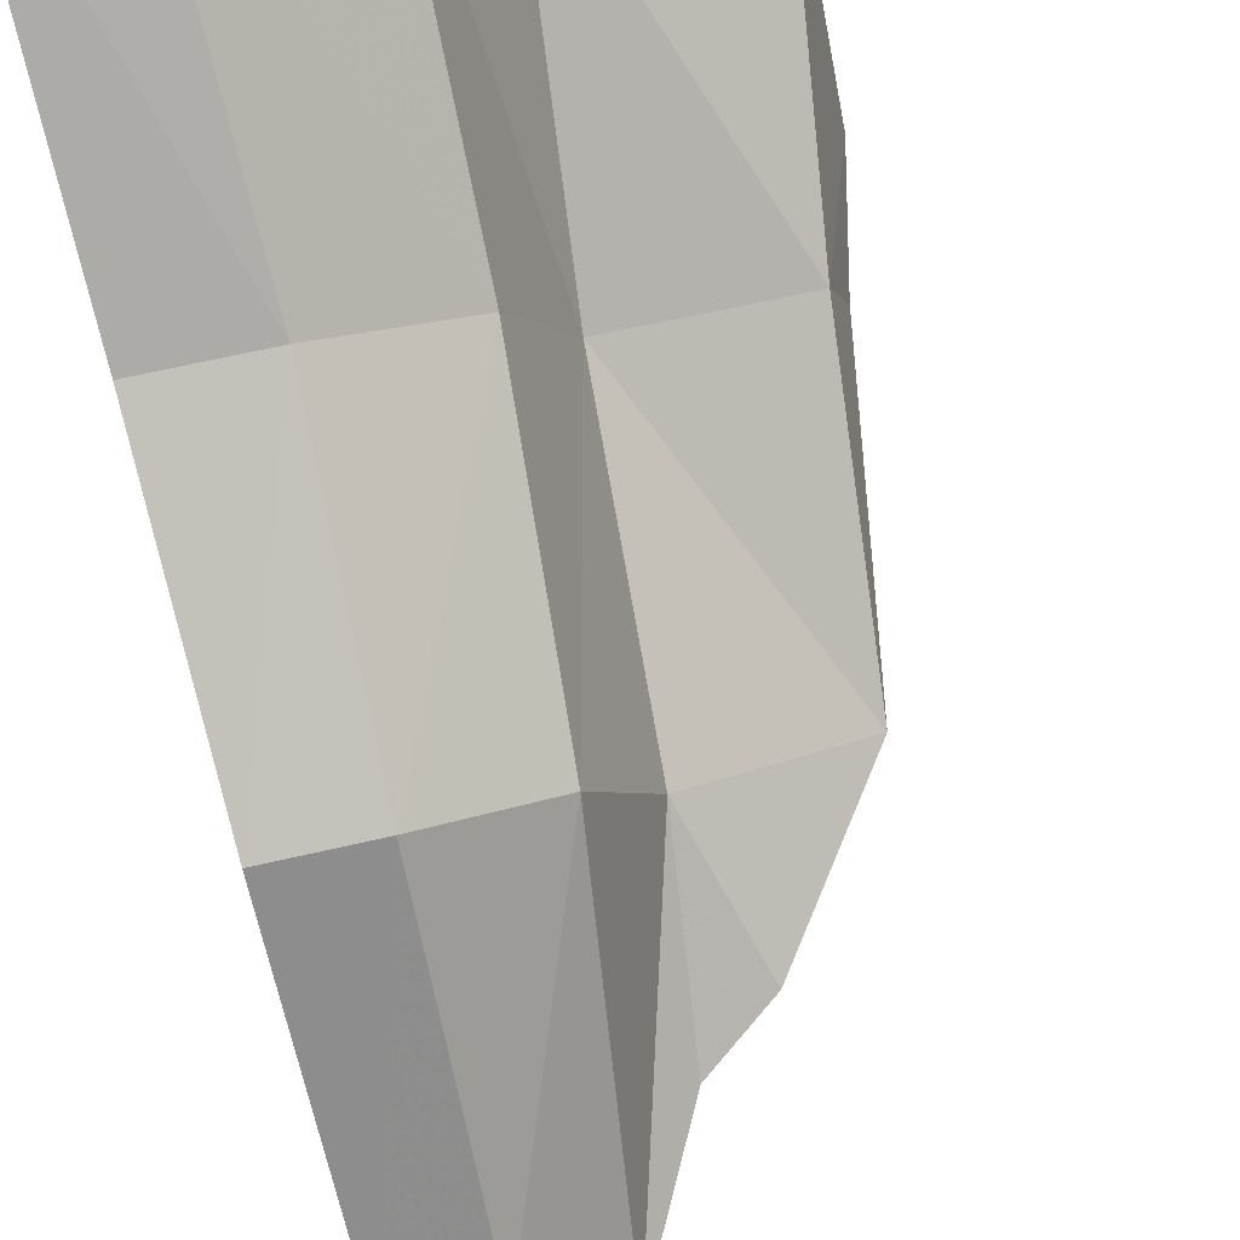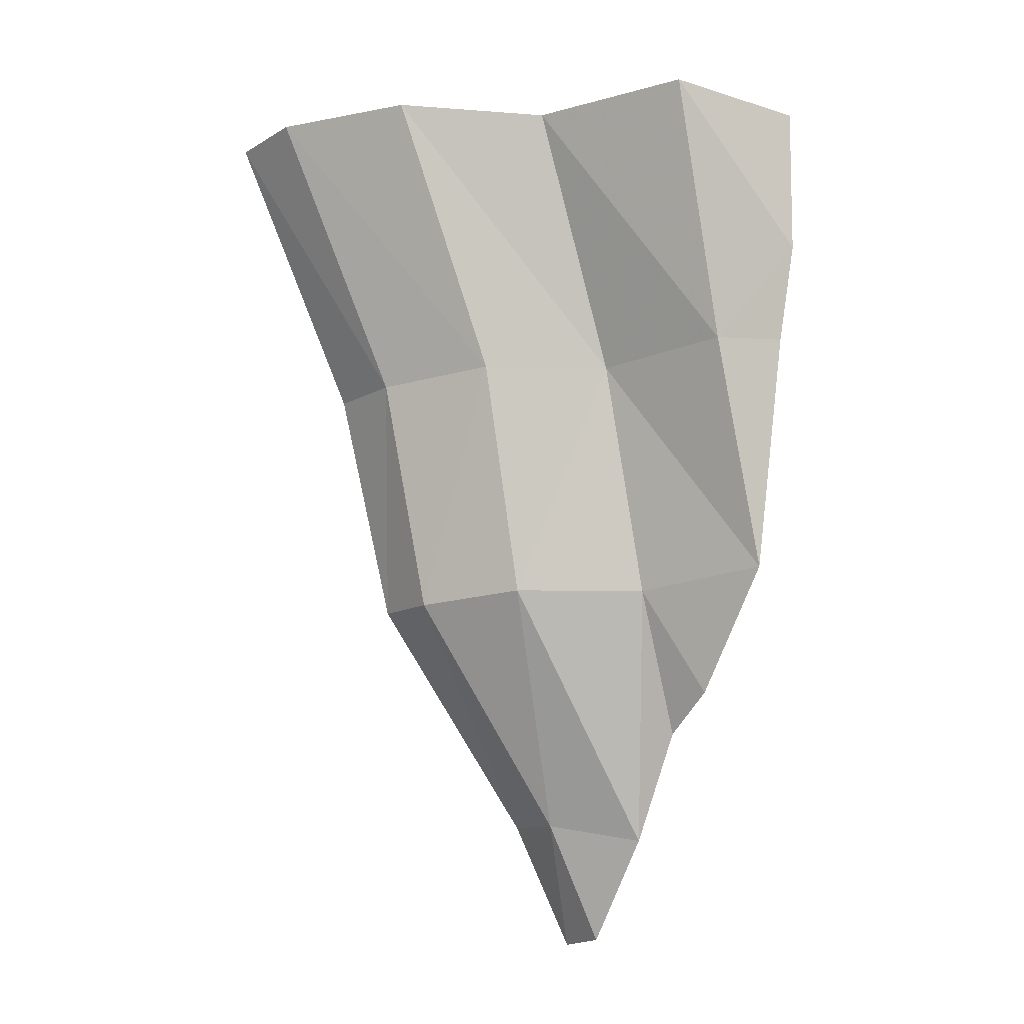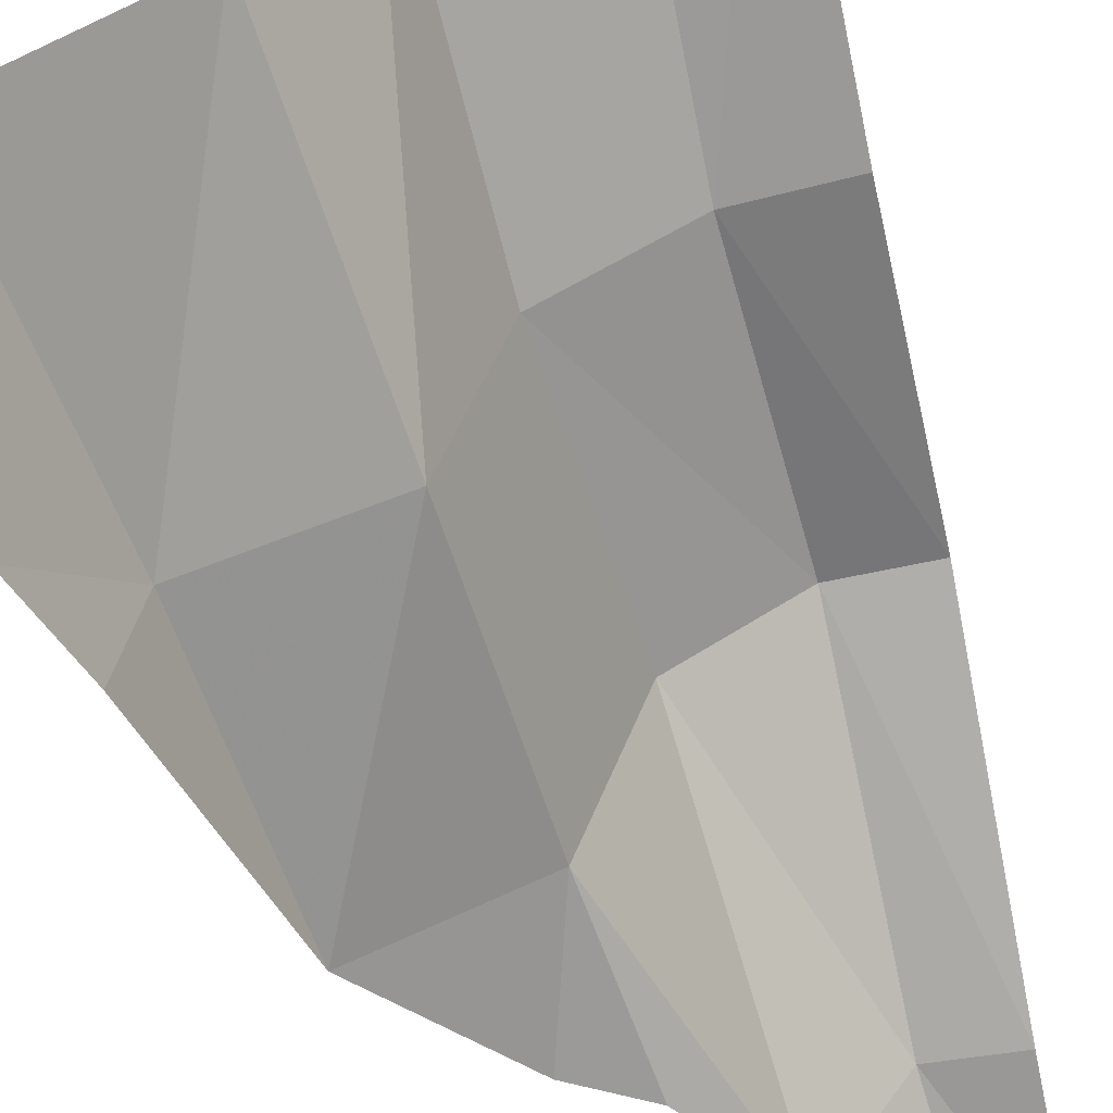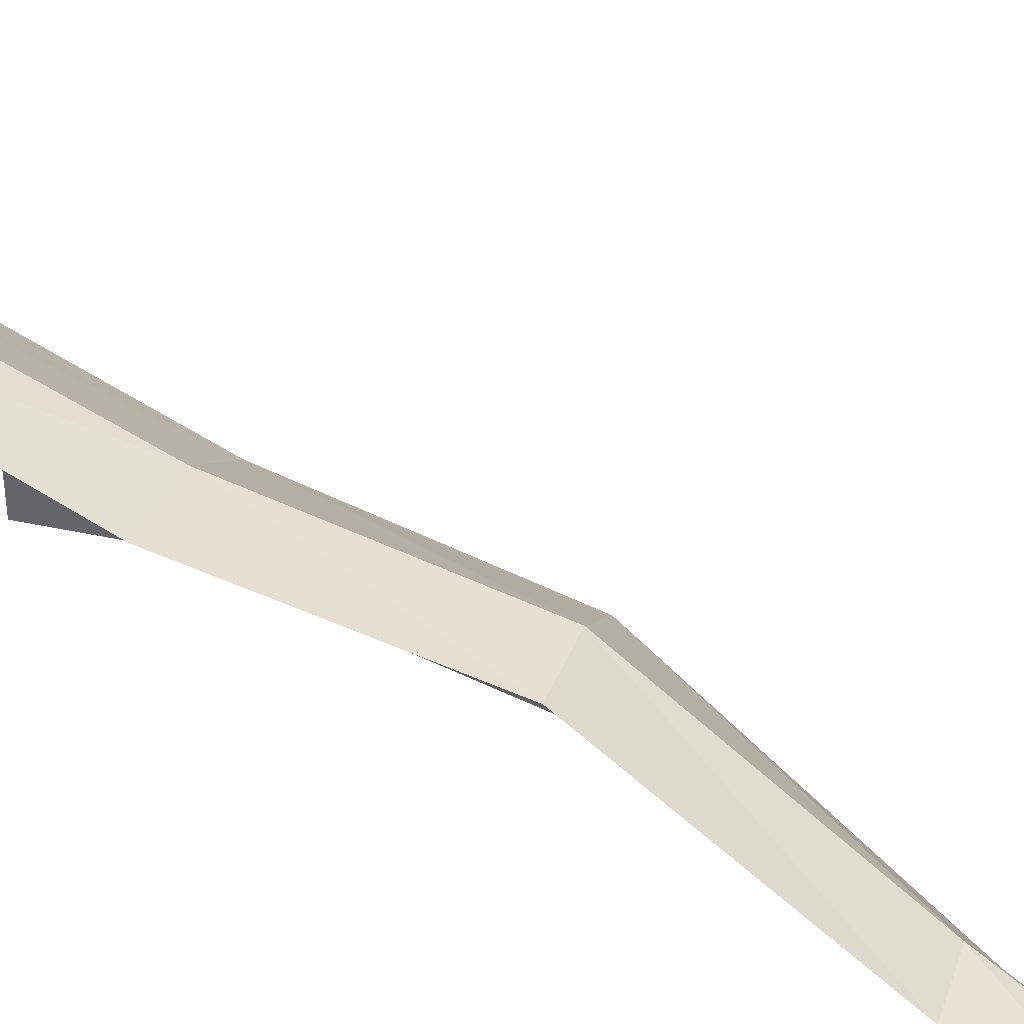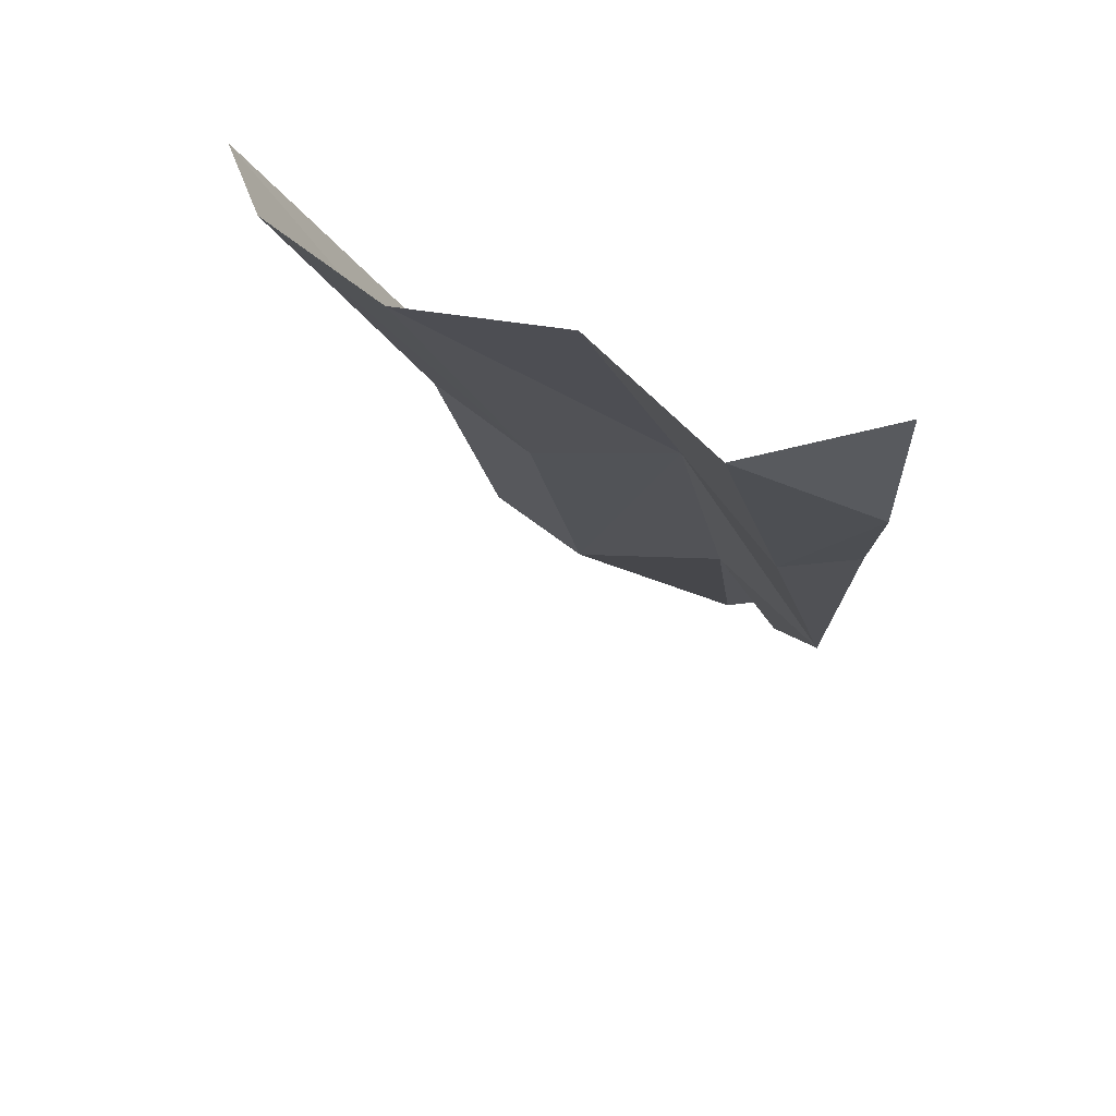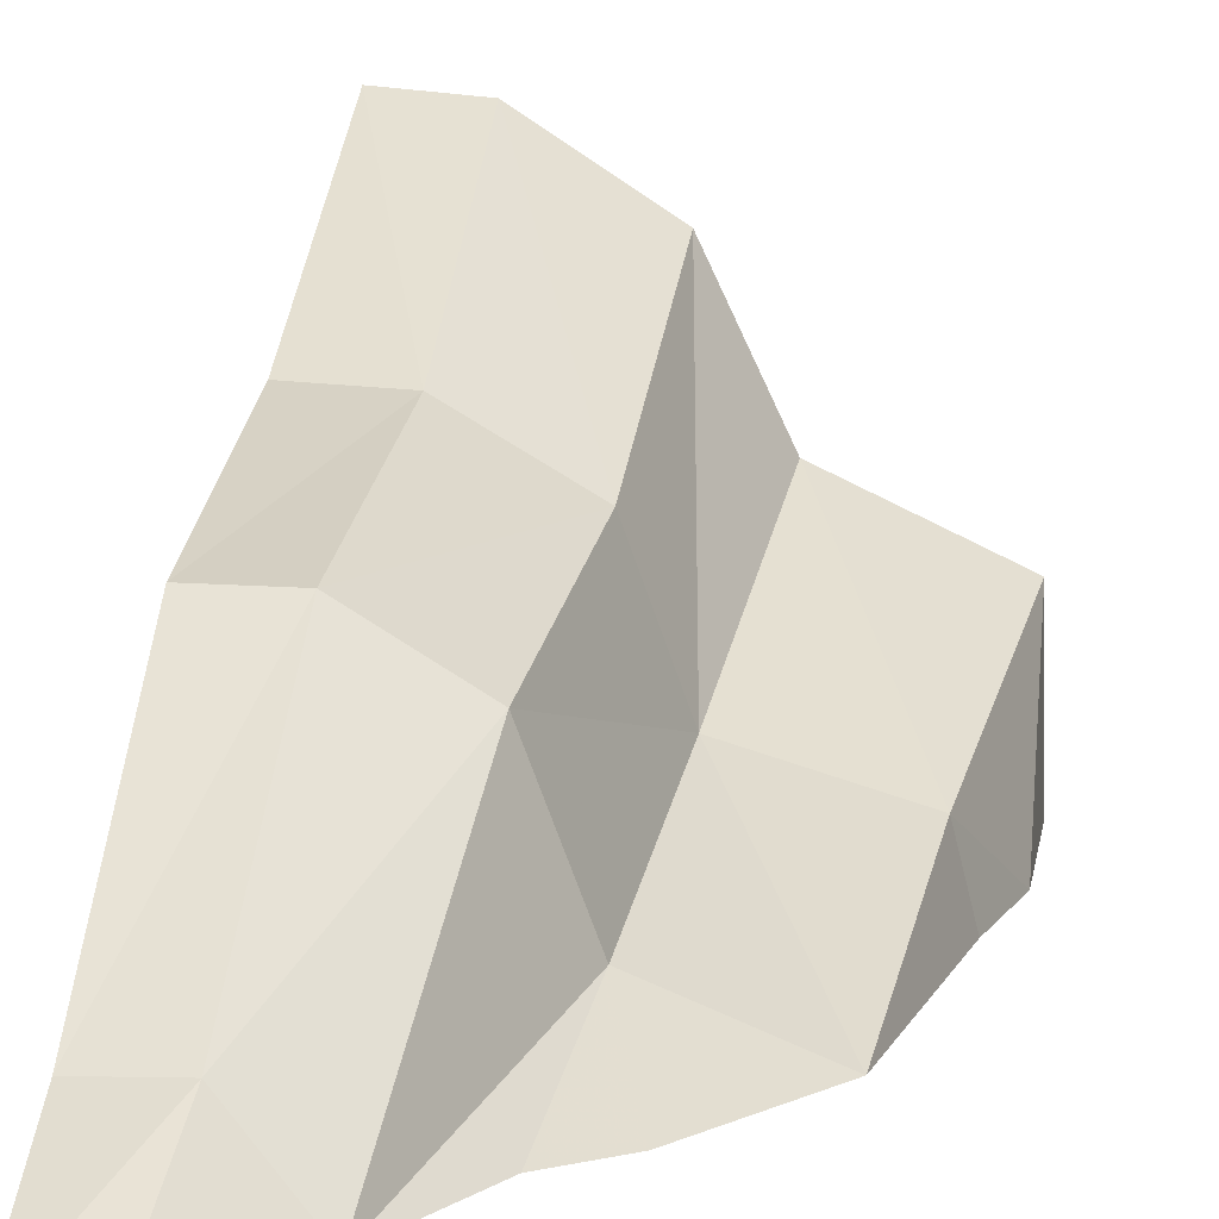
<metadata>
{"format":"obj","ext":"obj","renderer":"f3d","projection":"perspective","resolution":1024,"background":"white","views":[{"elev":78.7,"azim":-14.9,"up":"+Z"},{"elev":-14.8,"azim":55.3,"up":"+Y"},{"elev":-43.9,"azim":-166.7,"up":"+Z"},{"elev":34.0,"azim":-74.3,"up":"+Z"},{"elev":58.9,"azim":73.6,"up":"+Y"},{"elev":12.6,"azim":7.8,"up":"+Z"}]}
</metadata>
<code>
v -0.5 -1.953 -0.5
v -0.375 -1.945 -0.5
v -0.3438 -1.672 -0.3359
v -0.5 -1.664 -0.3438
v -0.3281 -1.156 0.05469
v -0.5 -1.148 0.05469
v -0.3047 -0.625 0.1875
v -0.5 -0.6172 0.1953
v -0.5 0 0.5
v -0.3125 0 0.4844
v -0.07031 -0.6094 0.04688
v -0.04688 0 0.3125
v 0.03125 -0.5859 -0.2422
v 0.1016 0 0
v 0.3438 -0.5781 -0.3359
v 0.4375 0 -0.1562
v 0.4375 -0.3438 -0.5
v 0.4453 0 -0.5
v -0.007812 -1.125 -0.375
v 0.07031 -1.375 -0.5
v 0.2812 -1.102 -0.5
v -0.1172 -1.141 -0.07812
v -0.1953 -1.711 -0.5
v -0.05469 -1.461 -0.5
v 0.3828 -0.5625 -0.5
f 1 2 3
f 1 3 4
f 3 2 23
f 4 3 5
f 4 5 6
f 19 22 23
f 19 23 24
f 3 23 22
f 3 22 5
f 6 5 7
f 6 7 8
f 19 13 22
f 5 22 11
f 5 11 7
f 25 15 21
f 13 11 22
f 8 7 9
f 9 7 10
f 10 7 11
f 10 11 12
f 12 11 13
f 12 13 14
f 16 15 17
f 16 17 18
f 15 25 17
f 14 13 15
f 14 15 16
f 19 20 21
f 19 21 13
f 19 24 20
f 21 15 13

</code>
